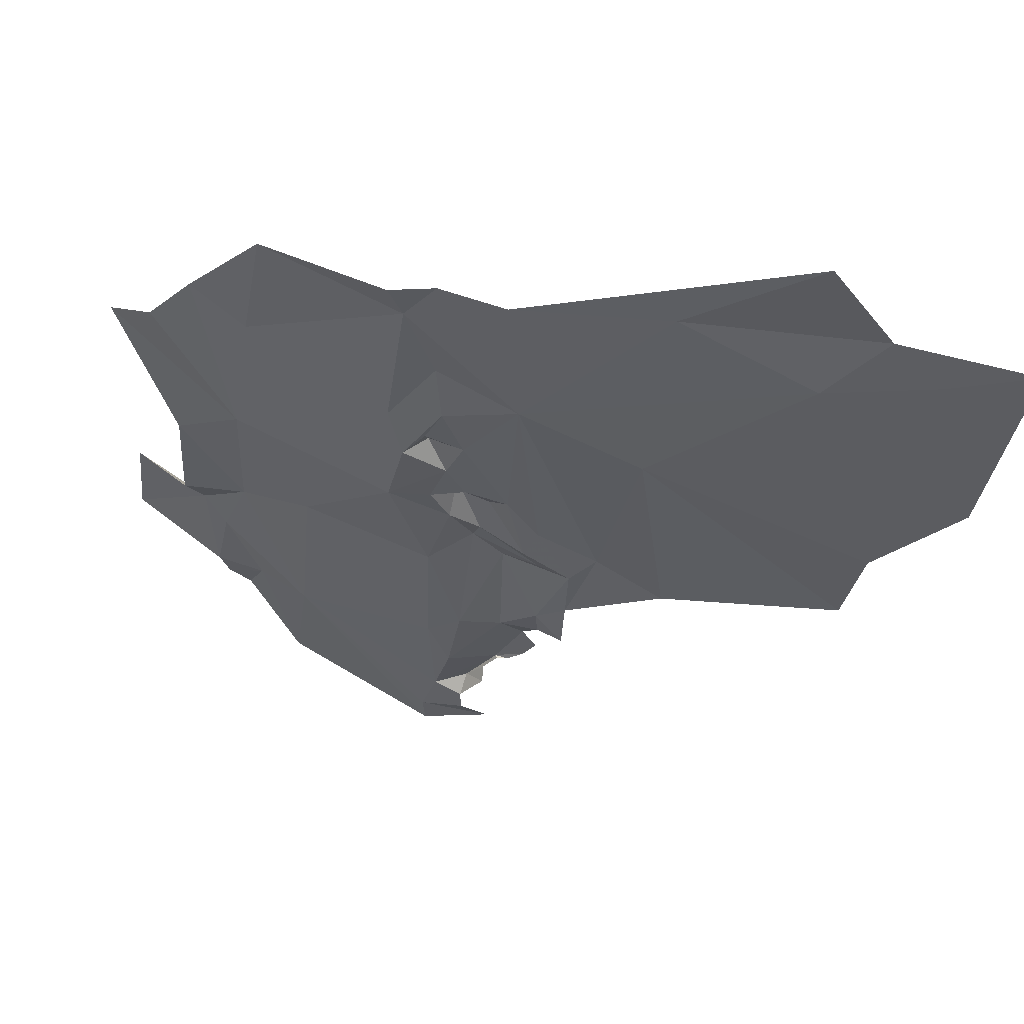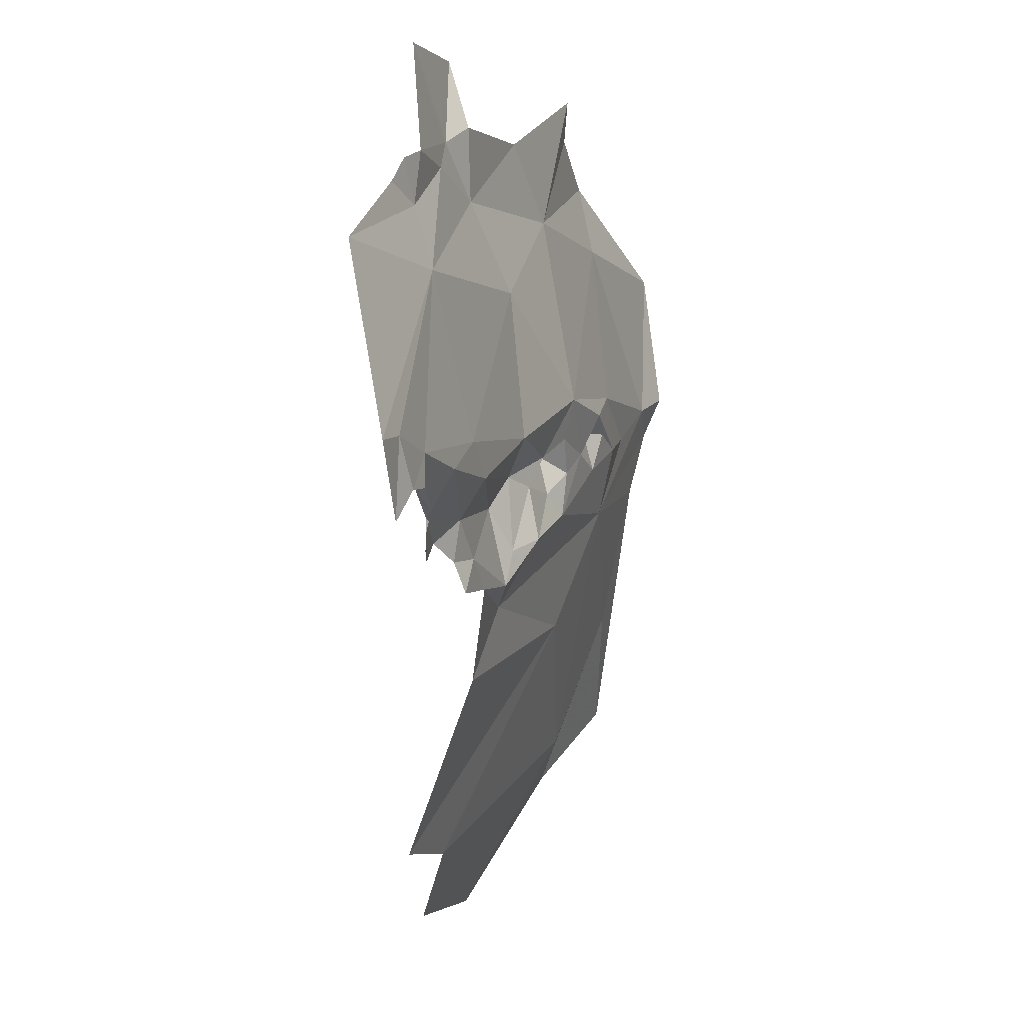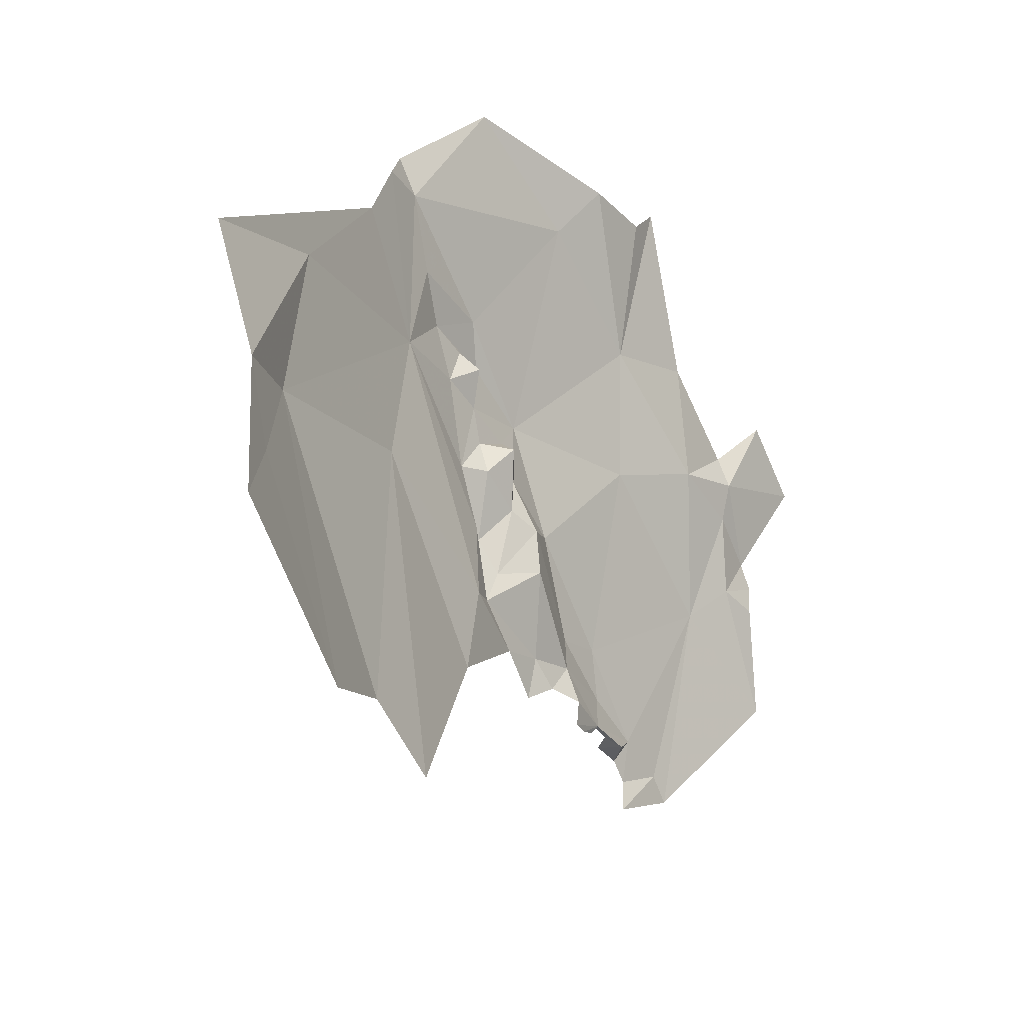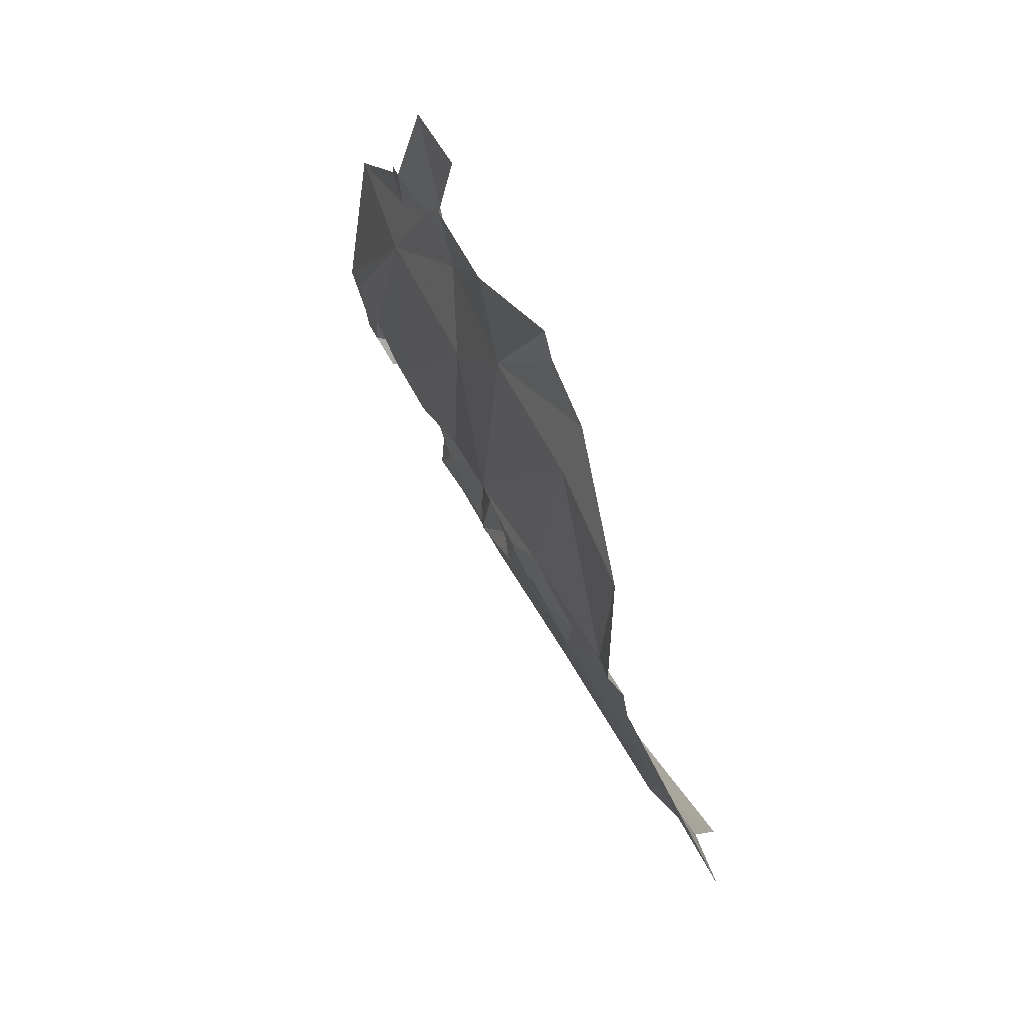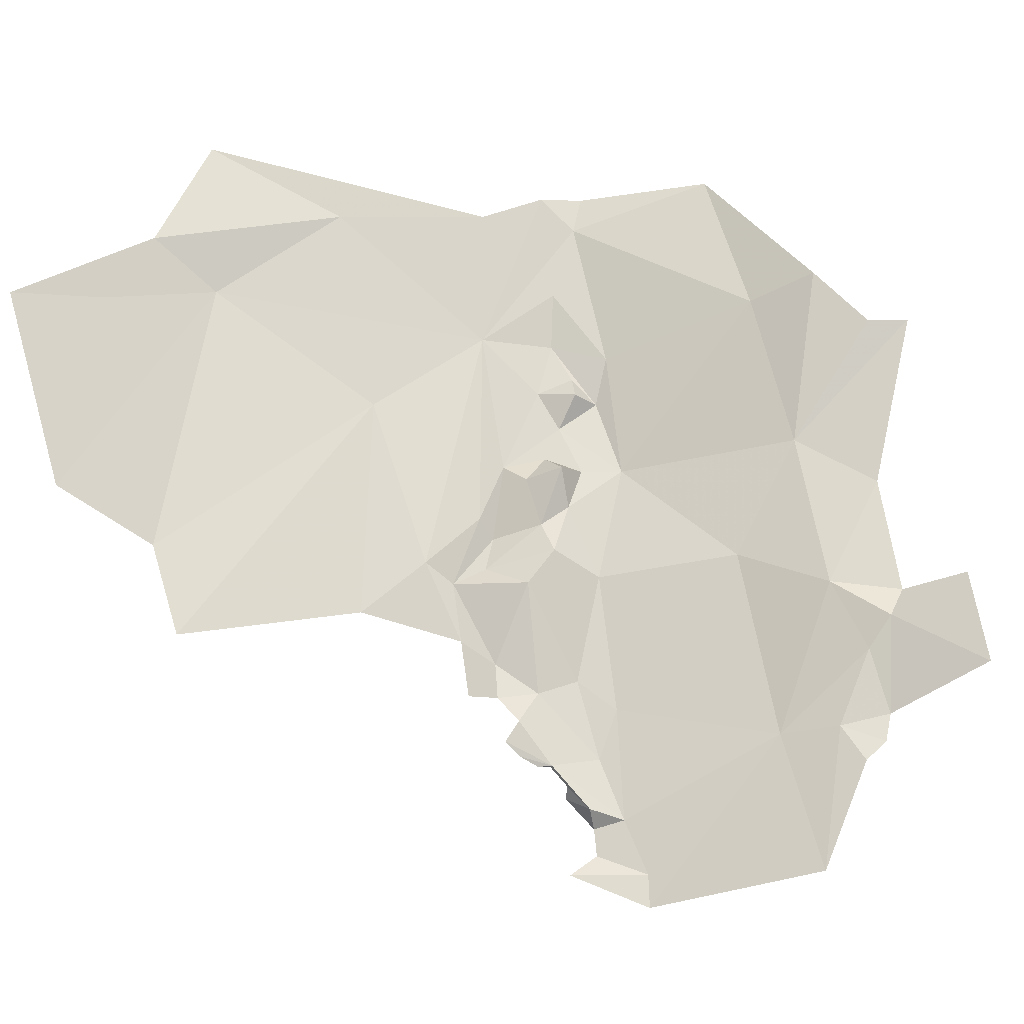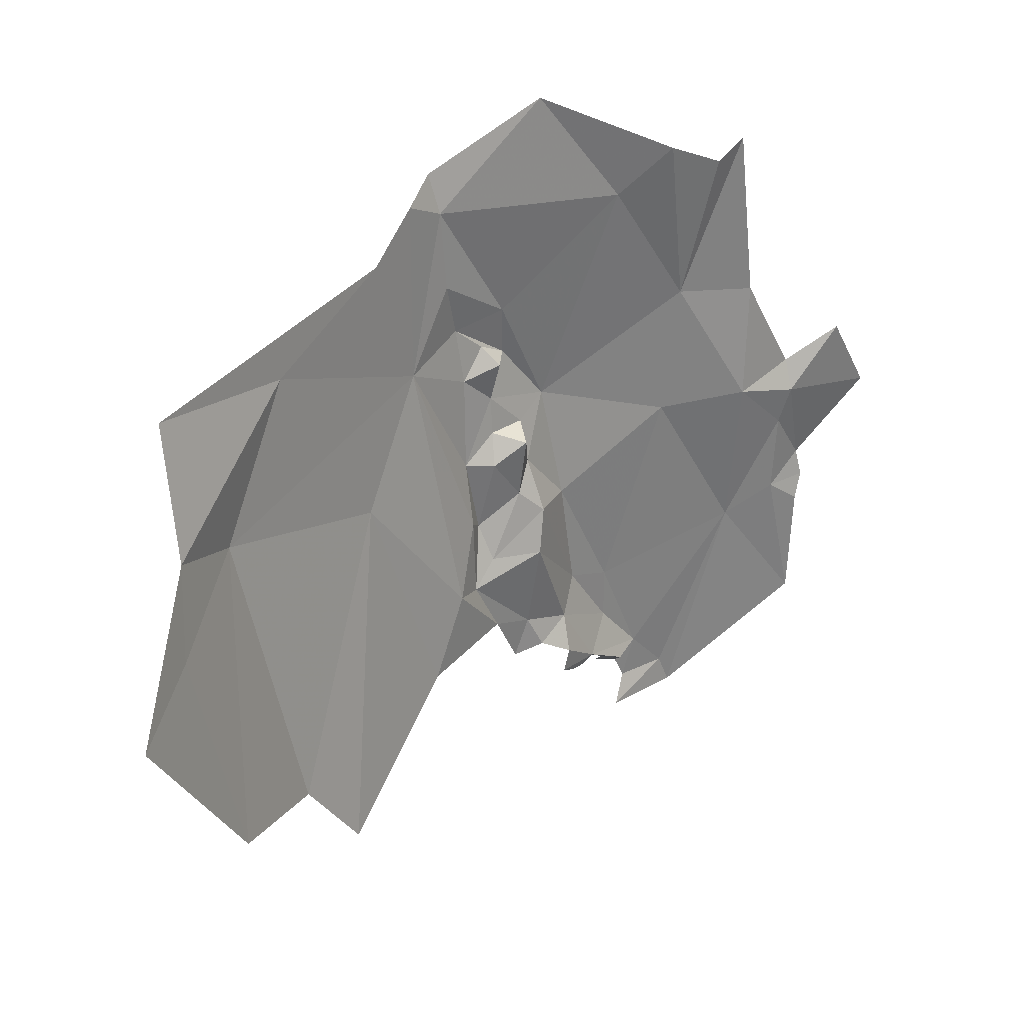
<metadata>
{"format":"obj","ext":"obj","renderer":"f3d","projection":"perspective","resolution":1024,"background":"white","views":[{"elev":33.4,"azim":121.2,"up":"+Y"},{"elev":-78.1,"azim":12.5,"up":"+Y"},{"elev":24.0,"azim":-136.6,"up":"+Y"},{"elev":33.2,"azim":135.8,"up":"+Z"},{"elev":2.0,"azim":-73.1,"up":"+Y"},{"elev":56.1,"azim":-123.5,"up":"+Y"}]}
</metadata>
<code>
v 0.8124 2.778 -0.7778
v 0.7479 2.64 -0.7153
v 0.7394 2.59 -0.9083
v 0.8612 2.946 -0.999
v 0.9229 3.067 -0.9883
v 0.8805 2.973 -0.8411
v 0.8049 2.942 -1.068
v 0.8048 2.938 -1.157
v 0.8204 2.955 -1.123
v 0.7696 2.681 -0.9452
v 0.7531 2.624 -0.9136
v 0.7529 2.642 -0.9723
v 0.7794 2.818 -1.048
v 0.8151 2.829 -1.012
v 0.7909 2.744 -0.9795
v 0.7632 2.813 -1.091
v 0.7679 2.814 -1.127
v 0.7822 2.849 -1.1
v 0.7304 2.623 -0.9969
v 0.8327 2.979 -1.044
v 0.8747 3.026 -1.039
v 0.8128 2.799 -0.9652
v 0.8506 2.988 -1.124
v 0.8521 3.006 -1.066
v 1.002 3.356 -1.069
v 1.028 3.395 -1.067
v 1.04 3.412 -0.9154
v 0.7501 2.695 -0.9798
v 0.7507 2.741 -1.024
v 0.7614 2.702 -1.01
v 0.7534 2.719 -1.007
v 0.8085 2.791 -0.7102
v 0.7481 2.79 -1.061
v 0.7386 2.768 -1.074
v 0.7846 2.874 -1.141
v 0.7471 2.74 -1.039
v 0.7415 2.752 -1.059
v 0.753 2.74 -1.026
v 0.7899 2.964 -1.186
v 0.8406 3.012 -1.137
v 0.7629 2.67 -0.9783
v 0.8804 3.071 -1.12
v 0.9815 3.267 -0.8471
v 0.9608 3.2 -1.017
v 0.9898 3.244 -0.6633
v 0.9316 3.104 -0.785
v 0.976 3.243 -0.7076
v 0.9818 3.299 -0.7725
v 0.6125 3.054 -1.563
v 0.7142 3.269 -1.553
v 0.804 3.278 -1.451
v 0.9023 3.066 -1.031
v 0.8962 3.081 -1.074
v 0.9163 3.116 -1.062
v 0.9216 3.222 -1.159
v 0.9646 3.373 -1.172
v 0.9979 3.395 -1.108
v 0.8948 3.371 -1.329
v 0.8574 3.452 -1.479
v 0.9185 3.057 -0.6872
v 0.8409 3.145 -1.268
v 0.7464 2.908 -1.249
v 0.6336 2.888 -1.426
v 0.8679 3.073 -1.046
v 0.7728 3.341 -1.516
v 0.6606 2.986 -1.467
v 0.8691 3.058 -1.089
v 0.9548 3.213 -1.083
v 0.946 3.175 -1.055
v 0.9259 3.158 -1.092
v 0.9239 3.157 -1.045
v 0.7937 2.756 -0.6787
v 0.9476 3.145 -1.026
v 0.8758 2.938 -0.6521
v 0.8602 2.946 -0.7312
v 0.9675 3.276 -1.085
v 0.8398 2.874 -0.6835
v 0.8267 2.804 -0.6575
v 0.8702 2.959 -0.5796
v 0.8493 2.911 -0.6607
v 0.8412 2.864 -0.5505
v 0.81 2.775 -0.6596
v 0.6444 3.272 -1.636
f 1 2 3
f 4 5 6
f 7 8 9
f 10 11 12
f 11 10 1
f 13 14 15
f 16 17 18
f 19 12 11
f 16 18 13
f 20 21 4
f 6 1 22
f 23 9 8
f 21 20 24
f 25 26 27
f 28 29 10
f 28 30 31
f 22 1 10
f 20 4 14
f 32 2 1
f 7 18 8
f 33 29 34
f 13 15 29
f 7 13 18
f 35 8 18
f 13 33 16
f 13 29 33
f 29 28 31
f 29 36 37
f 29 31 38
f 7 20 14
f 9 24 20
f 20 7 9
f 34 29 37
f 8 39 40
f 8 35 39
f 41 10 12
f 28 41 30
f 28 10 41
f 23 40 42
f 23 8 40
f 14 4 22
f 4 21 5
f 15 22 10
f 17 35 18
f 15 10 29
f 9 23 24
f 43 25 27
f 44 25 43
f 22 15 14
f 22 4 6
f 13 7 14
f 3 11 1
f 3 19 11
f 45 46 47
f 48 46 43
f 46 6 5
f 38 36 29
f 49 50 51
f 44 43 5
f 48 43 27
f 52 53 54
f 55 56 57
f 58 59 56
f 46 45 60
f 61 62 63
f 55 40 39
f 64 53 52
f 65 59 58
f 61 66 51
f 66 61 63
f 55 42 40
f 67 24 23
f 64 21 24
f 68 69 70
f 71 70 69
f 48 47 46
f 46 5 43
f 54 42 70
f 42 54 53
f 2 32 72
f 58 51 65
f 55 61 51
f 44 73 68
f 54 70 71
f 62 61 39
f 35 62 39
f 55 68 70
f 60 74 75
f 49 51 66
f 76 25 44
f 77 78 32
f 53 64 67
f 52 5 21
f 46 75 6
f 58 55 51
f 58 56 55
f 74 79 80
f 68 76 44
f 77 75 80
f 77 80 78
f 42 55 70
f 81 80 79
f 46 60 75
f 73 69 68
f 6 75 1
f 55 76 68
f 55 25 76
f 67 42 53
f 23 42 67
f 55 39 61
f 73 54 71
f 73 71 69
f 32 1 77
f 52 54 5
f 80 75 74
f 64 24 67
f 5 73 44
f 21 64 52
f 82 72 32
f 75 77 1
f 78 80 81
f 32 78 82
f 57 25 55
f 57 26 25
f 54 73 5
f 65 51 50
f 65 50 83
f 50 49 83

</code>
